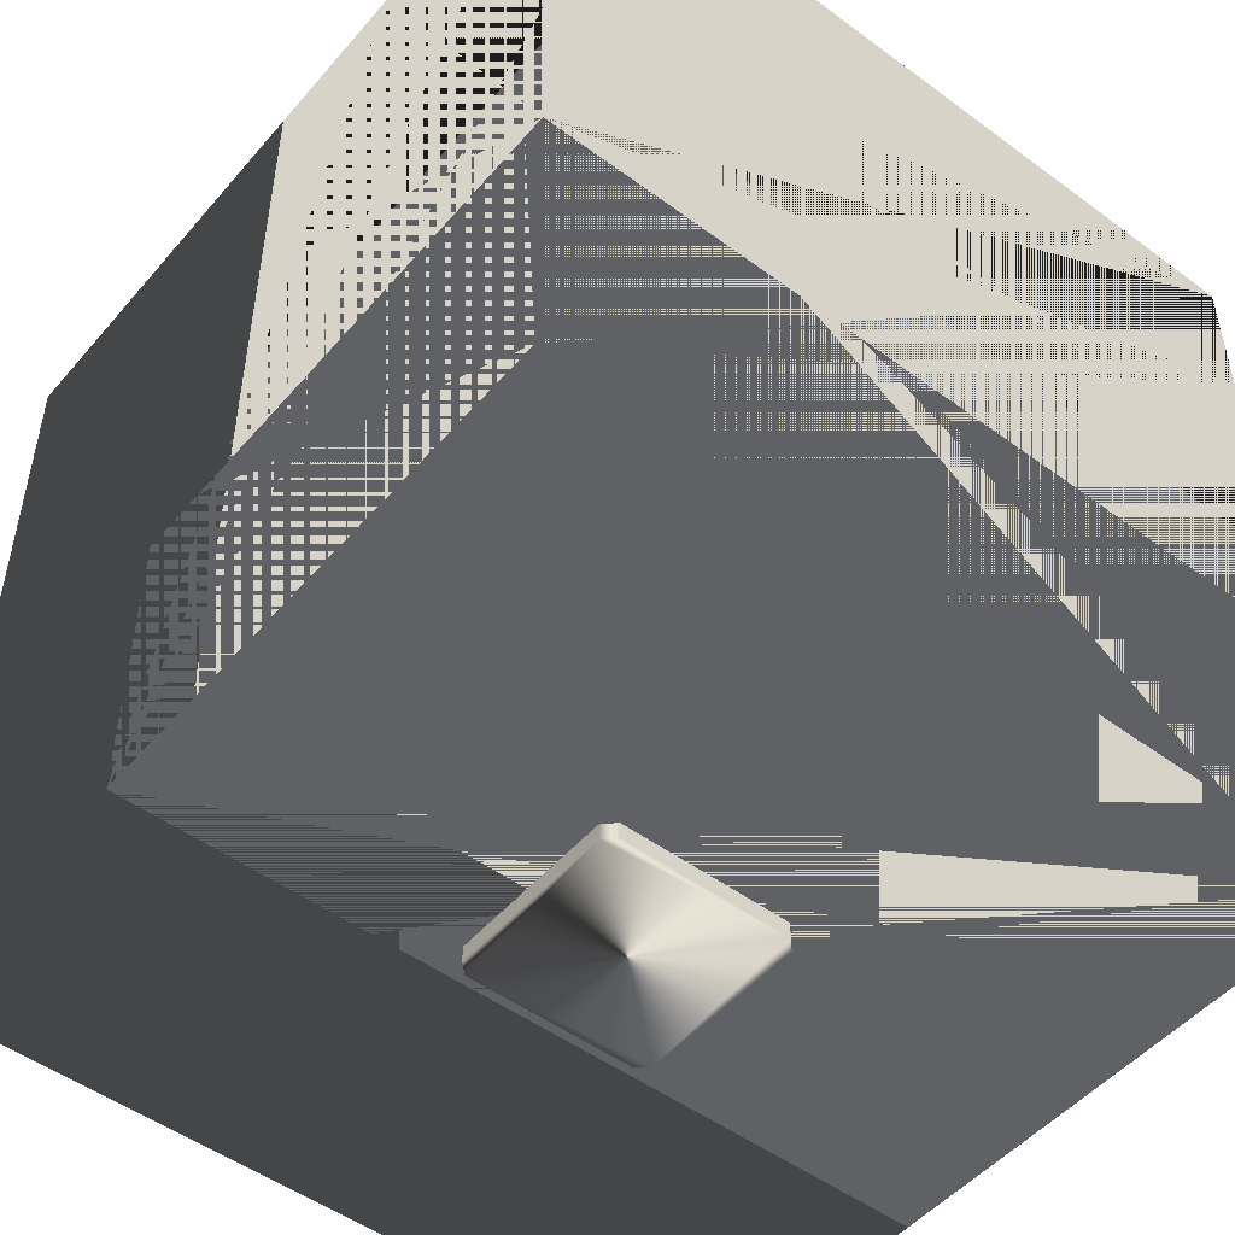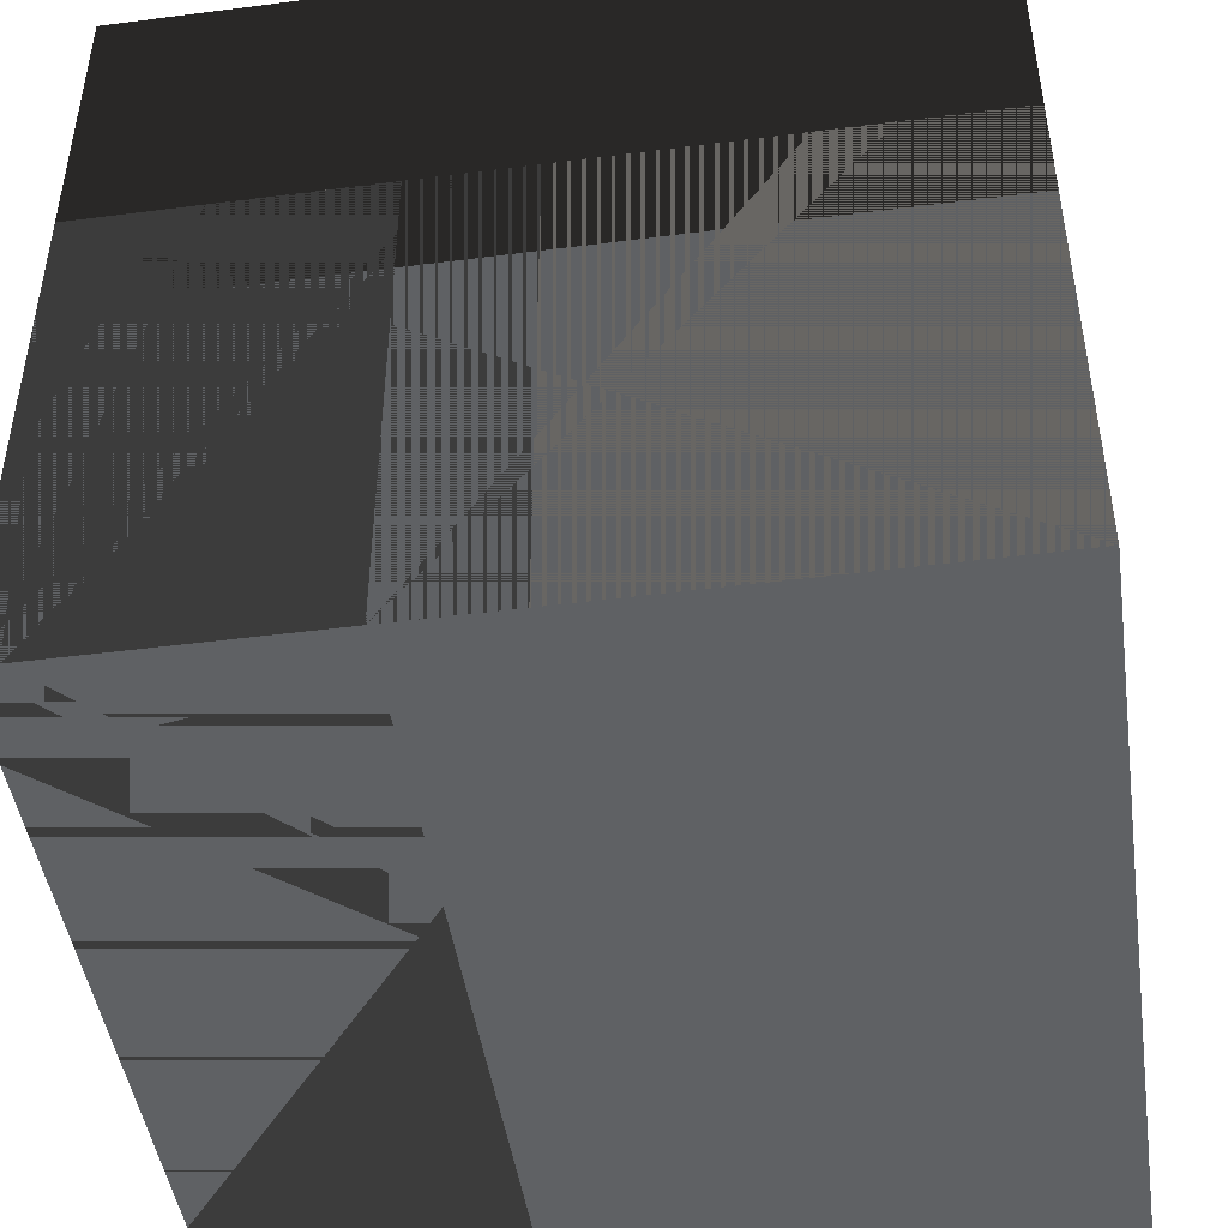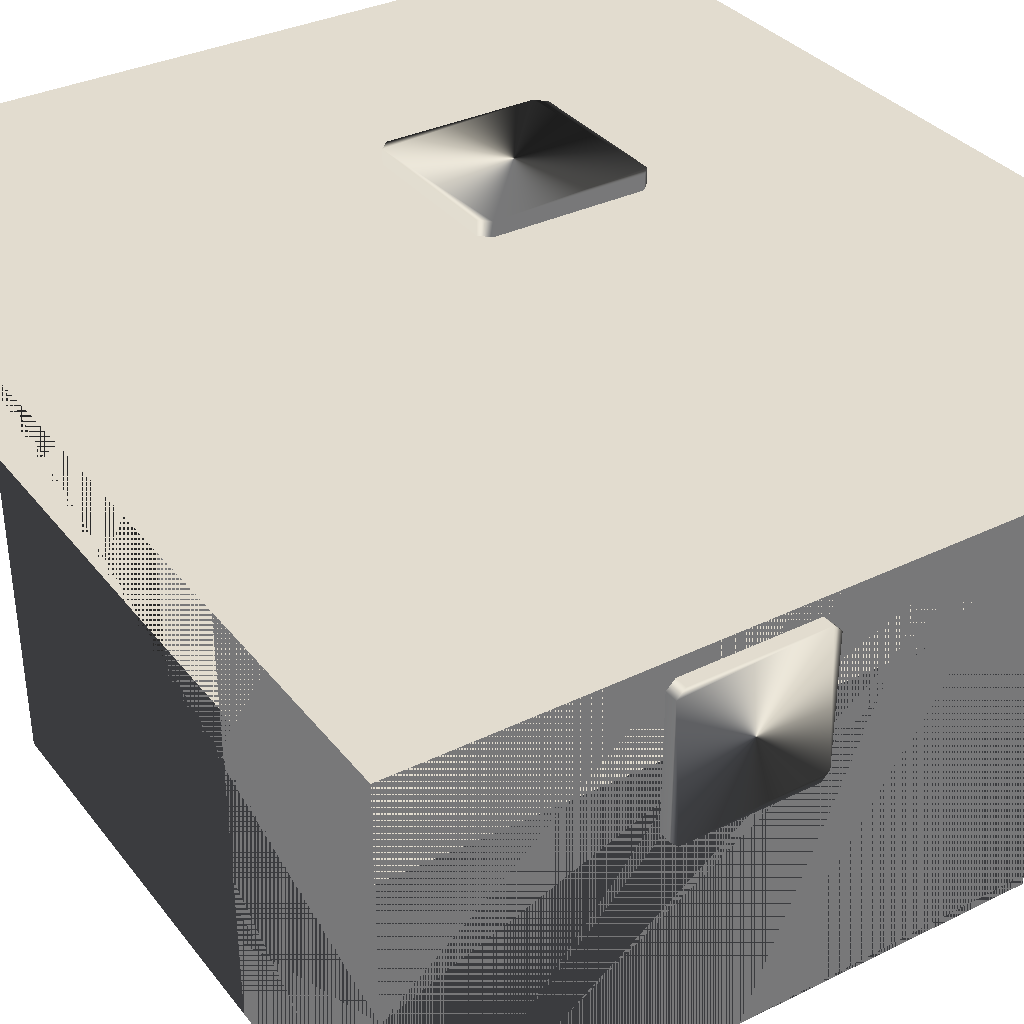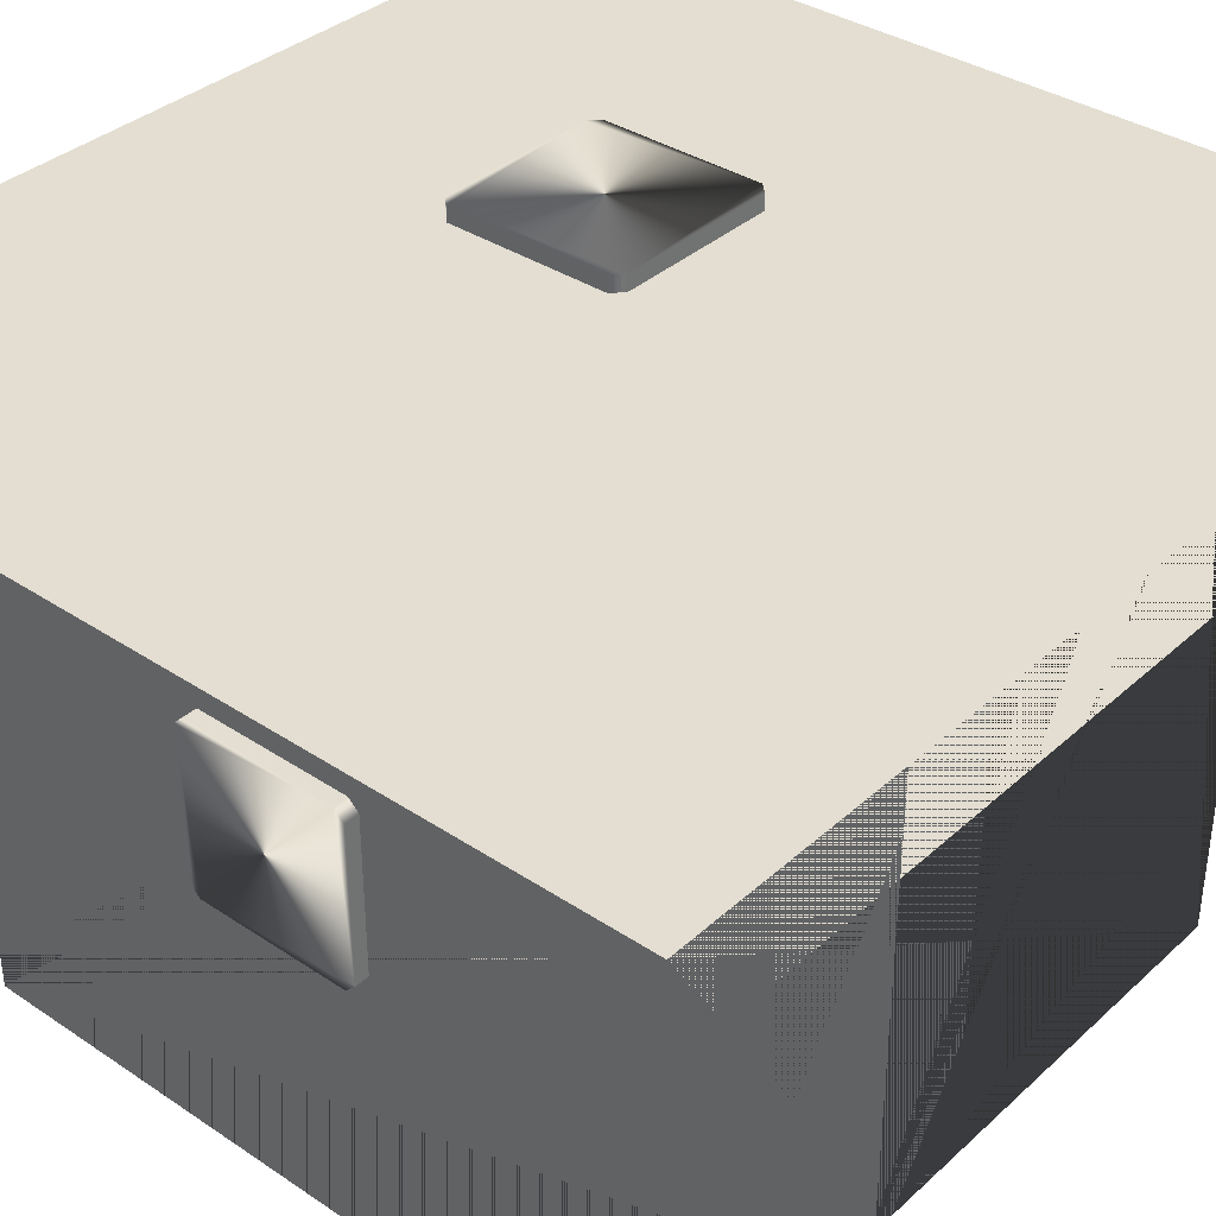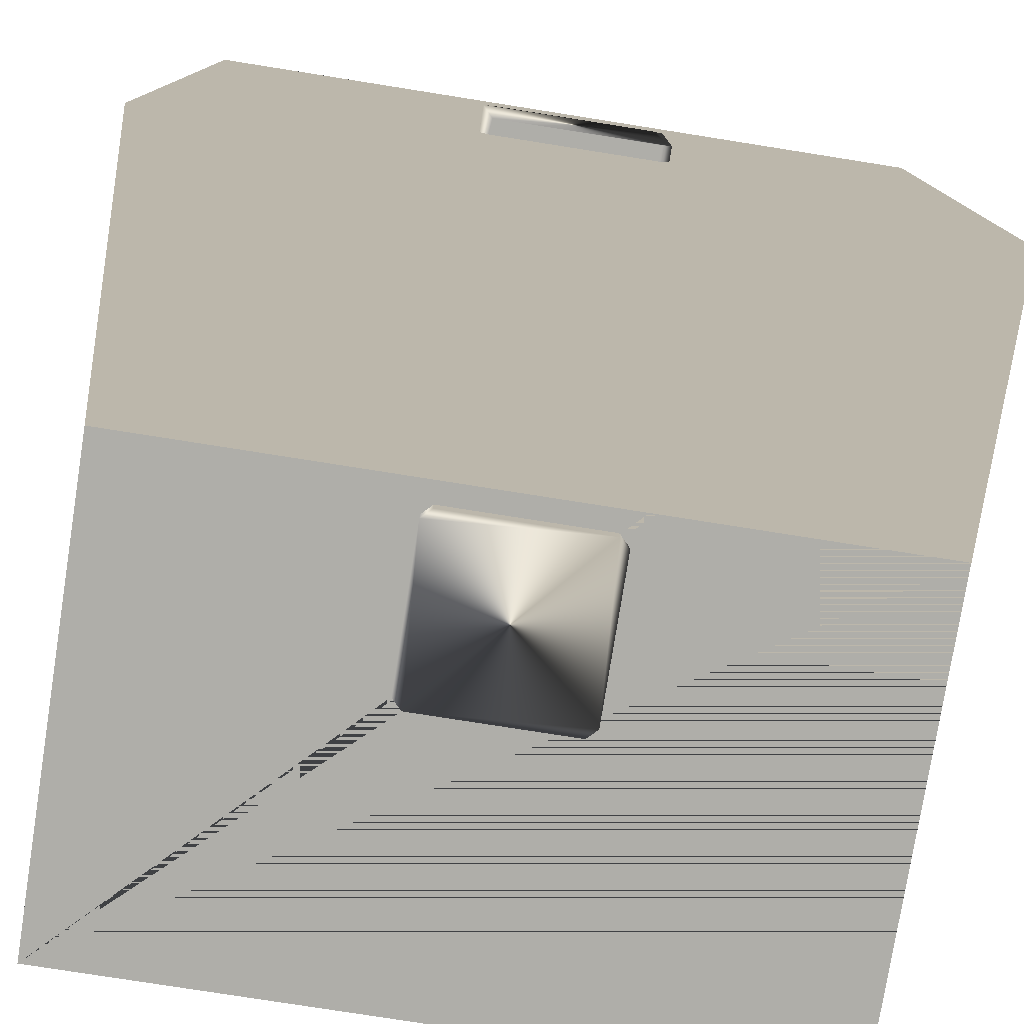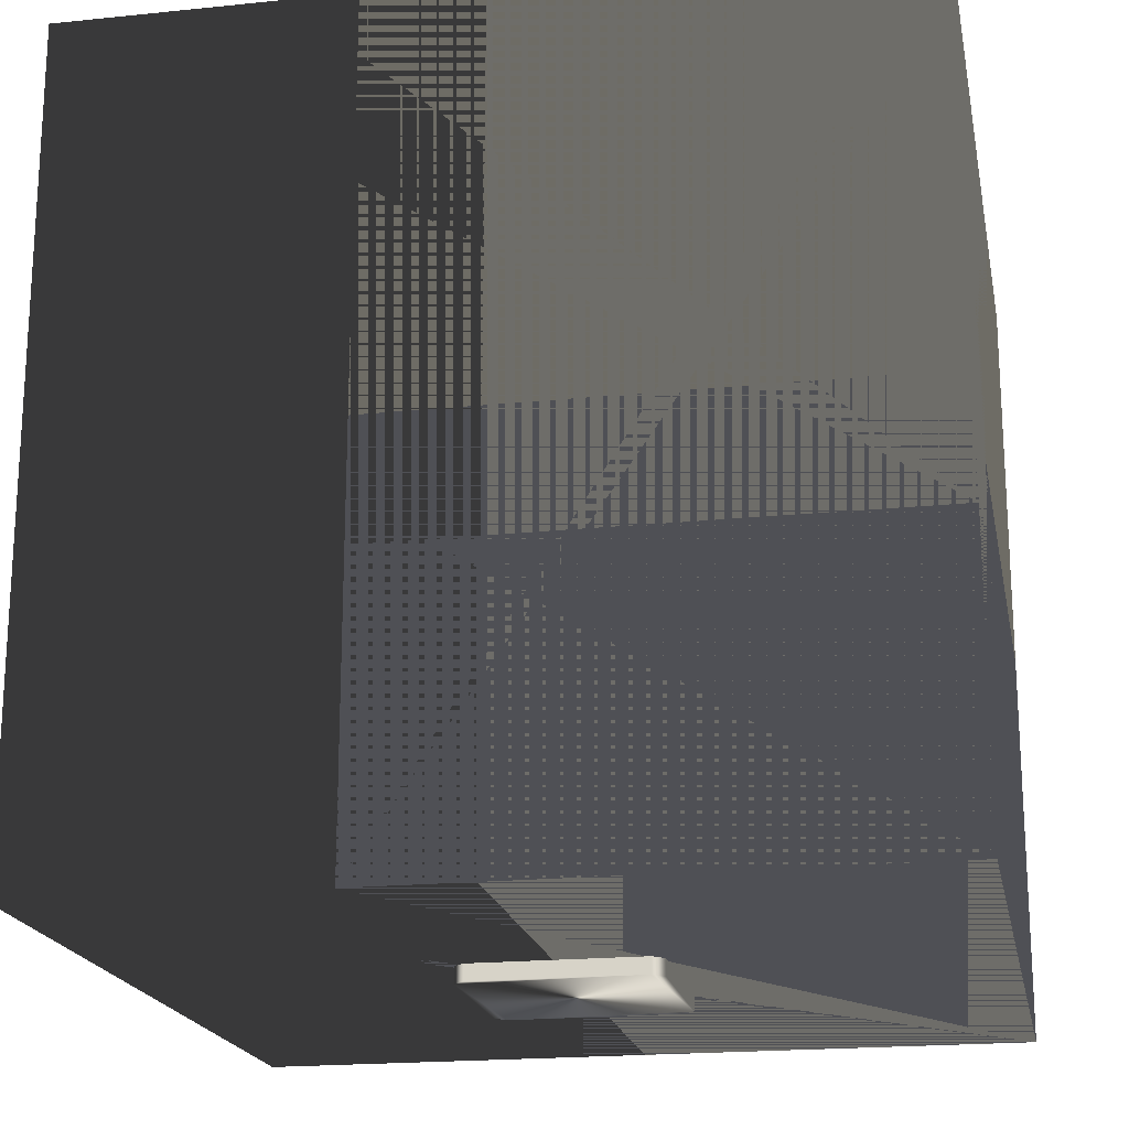
<metadata>
{"format":"obj","ext":"obj","renderer":"f3d","projection":"perspective","resolution":1024,"background":"white","views":[{"elev":-50.1,"azim":141.0,"up":"+Y"},{"elev":-46.3,"azim":98.3,"up":"+Z"},{"elev":34.7,"azim":-32.9,"up":"+Z"},{"elev":36.2,"azim":40.8,"up":"+Z"},{"elev":-77.5,"azim":-9.0,"up":"+Y"},{"elev":-19.4,"azim":100.9,"up":"+Y"}]}
</metadata>
<code>
v  0 4e-06 -100
v  100 4e-06 -100
v  0 64.24 -100
v  100 64.24 -100
v  0 0 -4e-06
v  100 0 -4e-06
v  0 64.24 0
v  97.8 66.44 -2.2
v  2.2 66.44 -97.8
v  97.8 66.44 -97.8
v  2.2 66.44 -2.2
v  100 64.24 0
v  16.26 61.99 -86.45
v  83.74 61.99 -86.45
v  13.55 90 -83.74
v  83.74 90 -86.45
v  13.55 61.99 -16.26
v  86.45 61.99 -16.26
v  13.55 90 -16.26
v  86.45 90 -16.26
v  13.55 61.99 -83.74
v  86.45 61.99 -83.74
v  16.26 90 -86.45
v  86.45 90 -83.74
v  16.26 61.99 -13.55
v  83.74 61.99 -13.55
v  16.26 90 -13.55
v  83.74 90 -13.55
v  39.52 88.01 -61.43
v  60.48 88.01 -61.43
v  38.15 102 -60.06
v  60.48 102 -61.43
v  38.15 88.01 -39.1
v  61.85 88.01 -39.1
v  38.15 102 -39.1
v  61.85 102 -39.1
v  38.15 88.01 -60.06
v  61.85 88.01 -60.06
v  39.52 102 -61.43
v  61.85 102 -60.06
v  39.52 88.01 -37.73
v  60.48 88.01 -37.73
v  39.52 102 -37.73
v  60.48 102 -37.73
v  50 90 -52.72
v  47.28 90 -50
v  50 90 -47.28
v  52.72 90 -50
v  86.45 90 -83.74
g up
f 1 3 4
f 4 2 1
f 5 6 12
f 12 7 5
f 1 2 6
f 6 5 1
f 2 4 12
f 12 6 2
f 10 9 11
f 11 8 10
f 3 1 5
f 5 7 3
f 3 9 10
f 10 4 3
f 12 8 11
f 11 7 12
f 4 10 8
f 8 12 4
f 9 3 7
f 7 11 9
f 13 23 16
f 16 14 13
f 25 26 28
f 28 27 25
f 22 24 49
f 22 49 20
f 22 20 18
f 24 16 45
f 24 45 48
f 24 48 49
f 15 21 17
f 17 19 15
f 13 21 15
f 15 23 13
f 16 24 22
f 22 14 16
f 26 18 20
f 20 28 26
f 27 19 17
f 17 25 27
f 29 39 32
f 32 30 29
f 41 42 44
f 44 43 41
f 38 40 36
f 36 34 38
f 32 39 31
f 31 35 43
f 32 31 43
f 43 44 36
f 32 43 36
f 40 32 36
f 31 37 33
f 33 35 31
f 29 37 31
f 31 39 29
f 32 40 38
f 38 30 32
f 42 34 36
f 36 44 42
f 43 35 33
f 33 41 43
f 27 47 46
f 46 19 27
f 45 46 47
f 47 48 45
f 16 23 45
f 23 15 46
f 46 45 23
f 46 15 19
f 27 28 47
f 28 20 48
f 48 47 28
f 48 20 49
g
v  0 100 -100
v  100 100 -100
v  0 100 -35.76
v  100 100 -35.76
v  0 6e-06 -100
v  100 6e-06 -100
v  0 -1e-06 -35.76
v  97.8 2.2 -33.56
v  2.2 97.8 -33.56
v  97.8 97.8 -33.56
v  2.2 2.2 -33.56
v  100 -1e-06 -35.76
v  16.26 86.45 -38.01
v  83.74 86.45 -38.01
v  13.55 83.74 -10
v  83.74 86.45 -10
v  13.55 16.26 -38.01
v  86.45 16.26 -38.01
v  13.55 16.26 -10
v  86.45 16.26 -10
v  13.55 83.74 -38.01
v  86.45 83.74 -38.01
v  16.26 86.45 -10
v  86.45 83.74 -10
v  16.26 13.55 -38.01
v  83.74 13.55 -38.01
v  16.26 13.55 -10
v  83.74 13.55 -10
v  39.52 61.43 -11.99
v  60.48 61.43 -11.99
v  38.15 60.06 2
v  60.48 61.43 2
v  38.15 39.1 -11.99
v  61.85 39.1 -11.99
v  38.15 39.1 2
v  61.85 39.1 2
v  38.15 60.06 -11.99
v  61.85 60.06 -11.99
v  39.52 61.43 2
v  61.85 60.06 2
v  39.52 37.73 -11.99
v  60.48 37.73 -11.99
v  39.52 37.73 2
v  60.48 37.73 2
v  50 52.72 -10
v  47.28 50 -10
v  50 47.28 -10
v  52.72 50 -10
v  86.45 83.74 -10
g base
f 50 52 53
f 53 51 50
f 54 55 61
f 61 56 54
f 50 51 55
f 55 54 50
f 51 53 61
f 61 55 51
f 59 58 60
f 60 57 59
f 52 50 54
f 54 56 52
f 52 58 59
f 59 53 52
f 61 57 60
f 60 56 61
f 53 59 57
f 57 61 53
f 58 52 56
f 56 60 58
f 62 72 65
f 65 63 62
f 74 75 77
f 77 76 74
f 71 73 98
f 71 98 69
f 71 69 67
f 73 65 94
f 73 94 97
f 73 97 98
f 64 70 66
f 66 68 64
f 62 70 64
f 64 72 62
f 65 73 71
f 71 63 65
f 75 67 69
f 69 77 75
f 76 68 66
f 66 74 76
f 78 88 81
f 81 79 78
f 90 91 93
f 93 92 90
f 87 89 85
f 85 83 87
f 81 88 80
f 80 84 92
f 81 80 92
f 92 93 85
f 81 92 85
f 89 81 85
f 80 86 82
f 82 84 80
f 78 86 80
f 80 88 78
f 81 89 87
f 87 79 81
f 91 83 85
f 85 93 91
f 92 84 82
f 82 90 92
f 76 96 95
f 95 68 76
f 94 95 96
f 96 97 94
f 65 72 94
f 72 64 95
f 95 94 72
f 95 64 68
f 76 77 96
f 77 69 97
f 97 96 77
f 97 69 98
g
v  0 100 -4e-06
v  100 100 -4e-06
v  0 35.76 2e-06
v  100 35.76 2e-06
v  0 100 -100
v  100 100 -100
v  0 35.76 -100
v  97.8 33.56 -97.8
v  2.2 33.56 -2.2
v  97.8 33.56 -2.2
v  2.2 33.56 -97.8
v  100 35.76 -100
v  16.26 38.01 -13.55
v  83.74 38.01 -13.55
v  13.55 10 -16.26
v  83.74 10 -13.55
v  13.55 38.01 -83.74
v  86.45 38.01 -83.74
v  13.55 10 -83.74
v  86.45 10 -83.74
v  13.55 38.01 -16.26
v  86.45 38.01 -16.26
v  16.26 10 -13.55
v  86.45 10 -16.26
v  16.26 38.01 -86.45
v  83.74 38.01 -86.45
v  16.26 10 -86.45
v  83.74 10 -86.45
v  39.52 11.99 -38.57
v  60.48 11.99 -38.57
v  38.15 -2 -39.94
v  60.48 -2 -38.57
v  38.15 11.99 -60.9
v  61.85 11.99 -60.9
v  38.15 -2 -60.9
v  61.85 -2 -60.9
v  38.15 11.99 -39.94
v  61.85 11.99 -39.94
v  39.52 -2 -38.57
v  61.85 -2 -39.94
v  39.52 11.99 -62.27
v  60.48 11.99 -62.27
v  39.52 -2 -62.27
v  60.48 -2 -62.27
v  50 10 -47.28
v  47.28 10 -50
v  50 10 -52.72
v  52.72 10 -50
v  86.45 10 -16.26
g down
f 99 101 102
f 102 100 99
f 103 104 110
f 110 105 103
f 99 100 104
f 104 103 99
f 100 102 110
f 110 104 100
f 108 107 109
f 109 106 108
f 101 99 103
f 103 105 101
f 101 107 108
f 108 102 101
f 110 106 109
f 109 105 110
f 102 108 106
f 106 110 102
f 107 101 105
f 105 109 107
f 111 121 114
f 114 112 111
f 123 124 126
f 126 125 123
f 120 122 147
f 120 147 118
f 120 118 116
f 122 114 143
f 122 143 146
f 122 146 147
f 113 119 115
f 115 117 113
f 111 119 113
f 113 121 111
f 114 122 120
f 120 112 114
f 124 116 118
f 118 126 124
f 125 117 115
f 115 123 125
f 127 137 130
f 130 128 127
f 139 140 142
f 142 141 139
f 136 138 134
f 134 132 136
f 130 137 129
f 129 133 141
f 130 129 141
f 141 142 134
f 130 141 134
f 138 130 134
f 129 135 131
f 131 133 129
f 127 135 129
f 129 137 127
f 130 138 136
f 136 128 130
f 140 132 134
f 134 142 140
f 141 133 131
f 131 139 141
f 125 145 144
f 144 117 125
f 143 144 145
f 145 146 143
f 114 121 143
f 121 113 144
f 144 143 121
f 144 113 117
f 125 126 145
f 126 118 146
f 146 145 126
f 146 118 147
g

</code>
